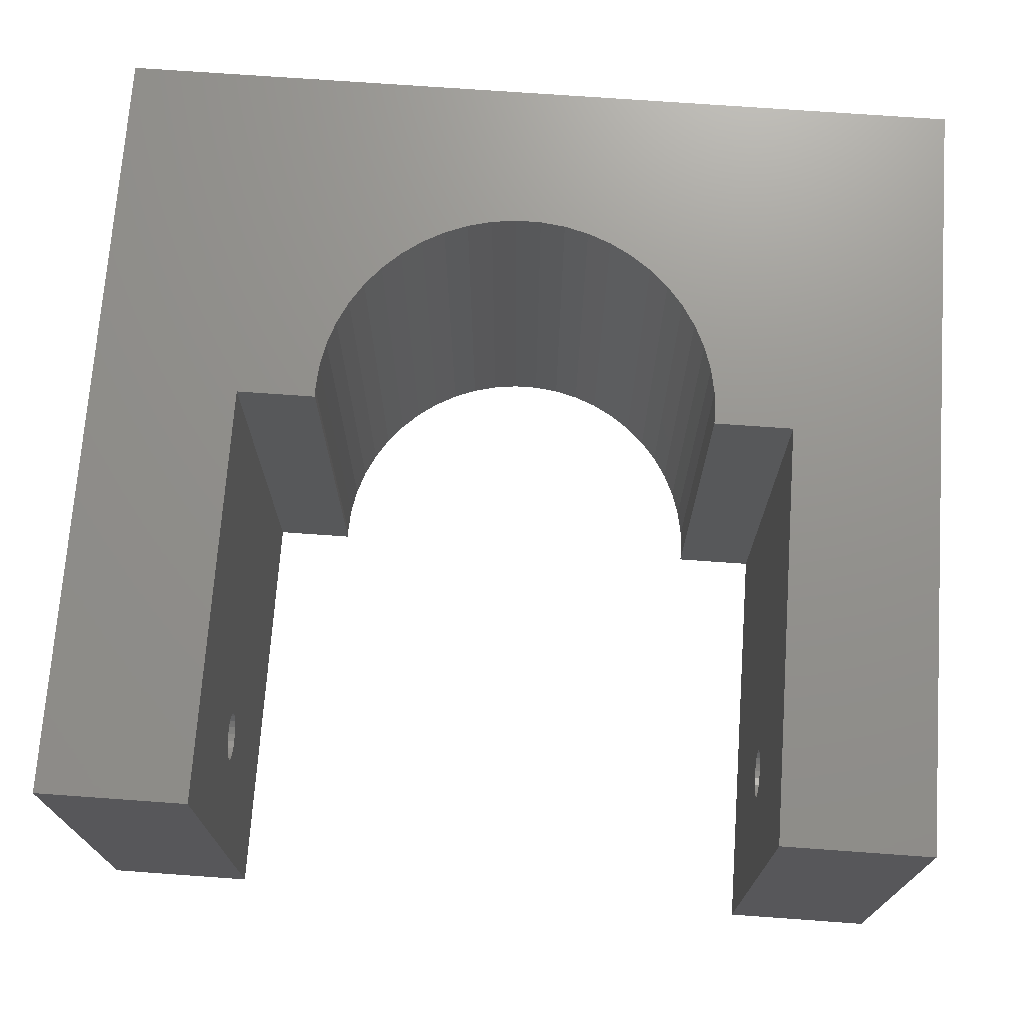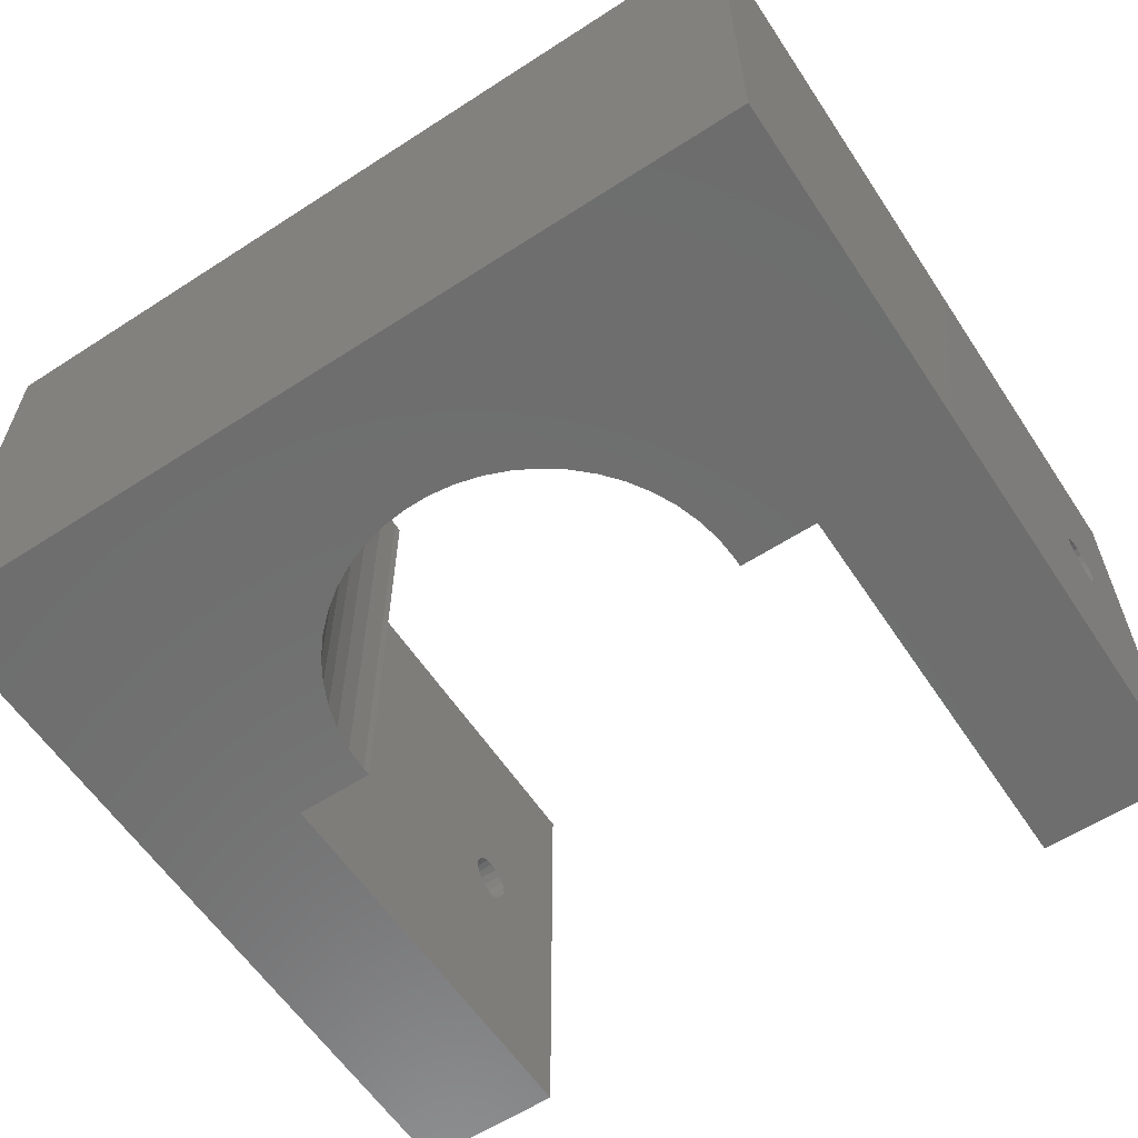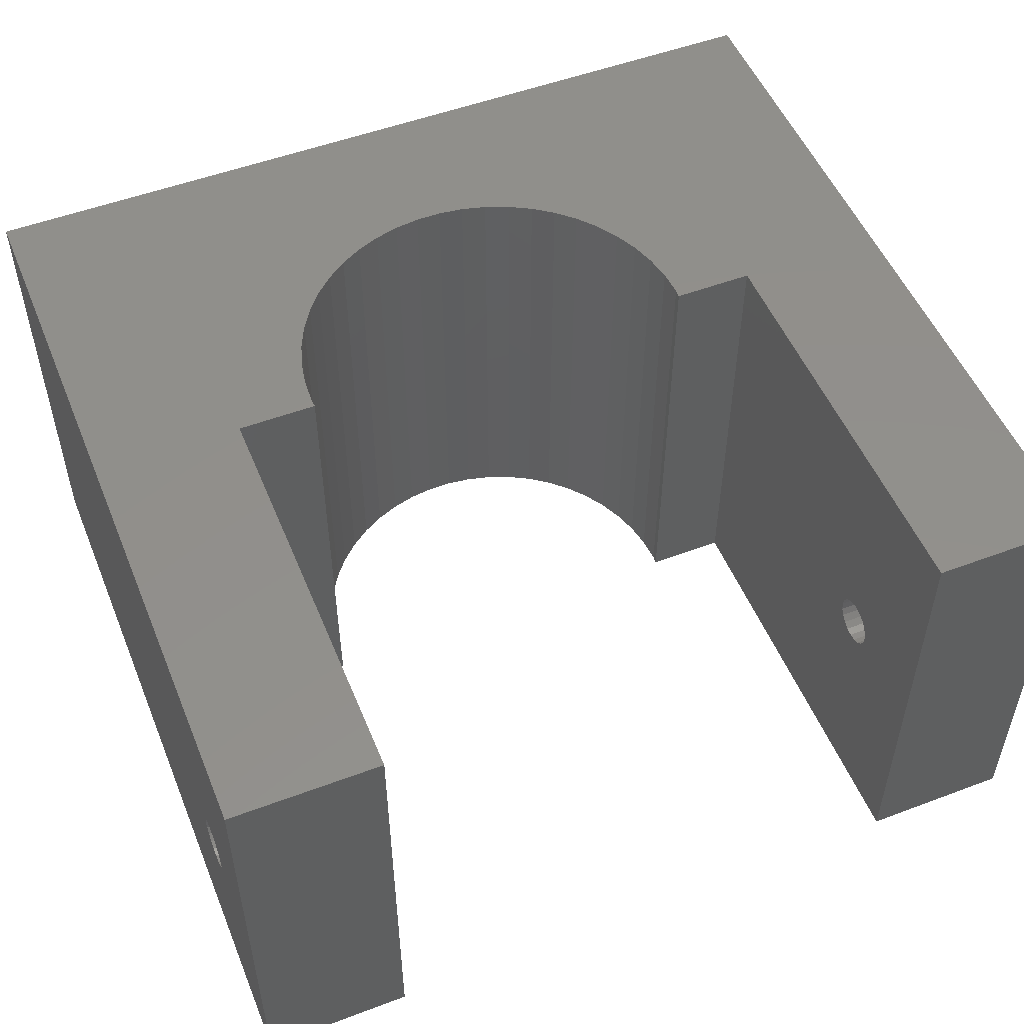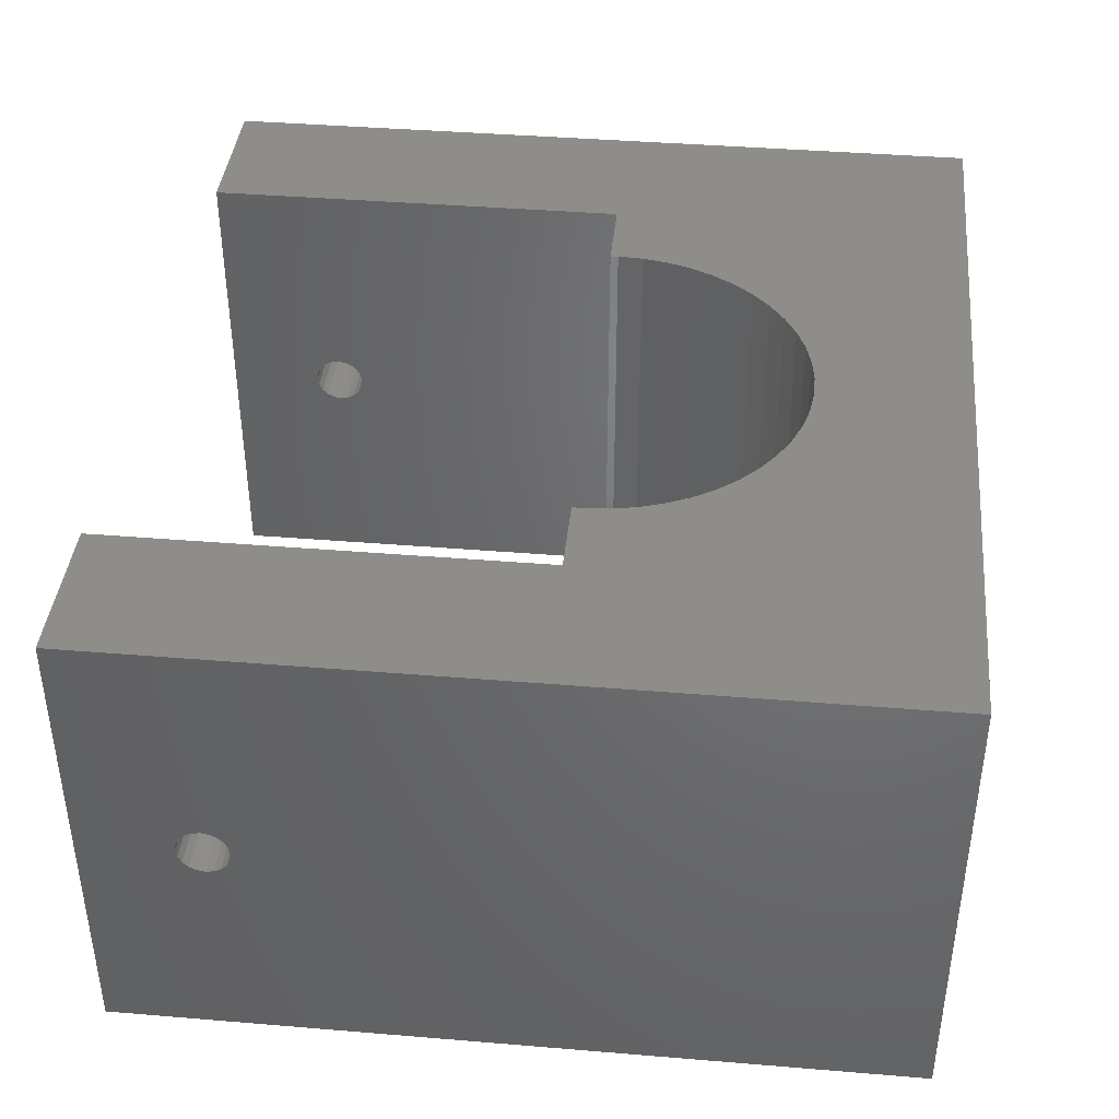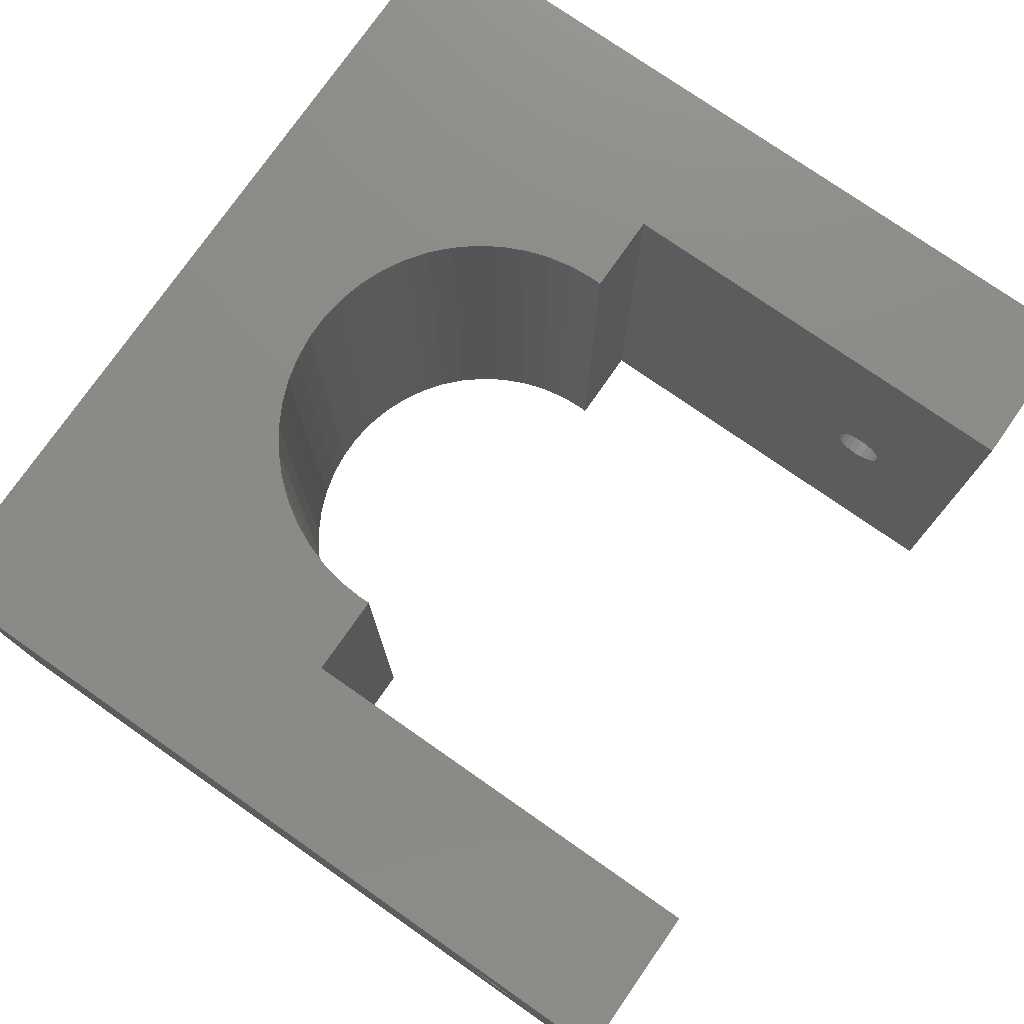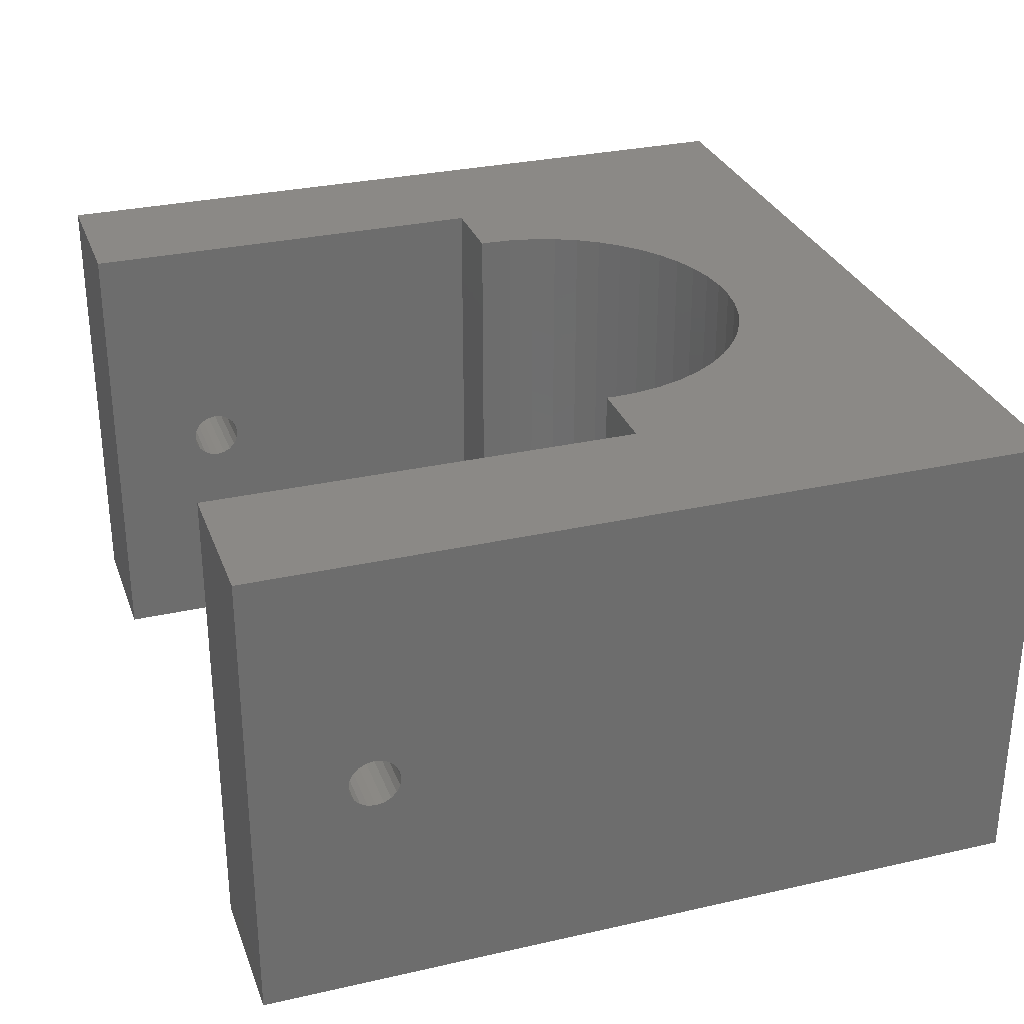
<metadata>
{"format":"stl","ext":"stl","renderer":"f3d","projection":"perspective","resolution":1024,"background":"white","views":[{"elev":71.8,"azim":-175.9,"up":"+Z"},{"elev":-60.1,"azim":33.5,"up":"+Z"},{"elev":52.1,"azim":157.9,"up":"+Z"},{"elev":40.4,"azim":-84.2,"up":"+Z"},{"elev":76.6,"azim":124.9,"up":"+Z"},{"elev":30.0,"azim":-108.3,"up":"+Z"}]}
</metadata>
<code>
# stl→obj: 152 verts, 308 faces
v -0.8131 -47.92 -15
v -0.8131 -47.92 15
v 0.8131 -47.92 -15
v 27.5 -57.5 -15
v 0.8131 -47.92 15
v 27.5 -57.5 15
v -10.48 -42.61 -15
v -10.48 -42.61 15
v -9.44 -43.86 15
v -9.44 -43.86 -15
v -11.35 -41.24 -15
v -11.35 -41.24 15
v -12.04 -39.77 -15
v -12.04 -39.77 15
v -12.54 -38.22 -15
v -12.54 -38.22 15
v -12.85 -36.62 -15
v -12.85 -36.62 15
v -12.95 -35 -15
v -12.92 -34.5 -15
v -12.95 -35 15
v -12.92 -34.5 15
v -18 -13.4 2.975e-15
v -18 -7.5 -15
v -18 -7.5 15
v -18 -13.48 -0.4944
v -18 -13.48 0.4944
v -18 -13.71 -0.9405
v -18 -13.71 0.9405
v -18 -14.06 -1.294
v -18 -14.06 1.294
v -18 -14.51 -1.522
v -18 -14.51 1.522
v -18 -15 -1.6
v -18 -15 1.6
v -18 -15.49 -1.522
v -18 -15.49 1.522
v -18 -34.5 -15
v -18 -15.94 -1.294
v -18 -16.29 -0.9405
v -18 -16.52 -0.4944
v -18 -16.6 3.686e-15
v -18 -34.5 15
v -18 -15.94 1.294
v -18 -16.29 0.9405
v -18 -16.52 0.4944
v -2.427 -47.72 -15
v -2.427 -47.72 15
v -27.5 -13.4 2.975e-15
v -27.5 -7.5 15
v -27.5 -7.5 -15
v -27.5 -13.48 -0.4944
v -27.5 -13.48 0.4944
v -27.5 -13.71 -0.9405
v -27.5 -13.71 0.9405
v -27.5 -14.06 -1.294
v -27.5 -14.06 1.294
v -27.5 -14.51 -1.522
v -27.5 -14.51 1.522
v -27.5 -15 -1.6
v -27.5 -15 1.6
v -27.5 -15.49 -1.522
v -27.5 -15.49 1.522
v -27.5 -15.94 -1.294
v -27.5 -15.94 1.294
v -27.5 -16.29 -0.9405
v -27.5 -16.29 0.9405
v -27.5 -16.52 -0.4944
v -27.5 -16.52 0.4944
v -27.5 -16.6 3.686e-15
v -27.5 -57.5 -15
v -27.5 -57.5 15
v -4.002 -47.32 -15
v -5.514 -46.72 -15
v -6.939 -45.93 -15
v -8.255 -44.98 -15
v -4.002 -47.32 15
v -5.514 -46.72 15
v -6.939 -45.93 15
v -8.255 -44.98 15
v 2.427 -47.72 -15
v 2.427 -47.72 15
v 10.48 -42.61 -15
v 10.48 -42.61 15
v 11.35 -41.24 15
v 11.35 -41.24 -15
v 12.04 -39.77 15
v 12.04 -39.77 -15
v 18 -34.5 -15
v 18 -34.5 15
v 12.54 -38.22 15
v 12.54 -38.22 -15
v 12.85 -36.62 -15
v 12.85 -36.62 15
v 12.95 -35 15
v 12.95 -35 -15
v 12.92 -34.5 -15
v 12.92 -34.5 15
v 18 -13.4 2.975e-15
v 18 -7.5 15
v 18 -7.5 -15
v 27.5 -13.4 2.975e-15
v 27.5 -13.48 0.4944
v 18 -13.48 -0.4944
v 27.5 -13.48 -0.4944
v 18 -13.48 0.4944
v 27.5 -13.71 0.9405
v 18 -13.71 -0.9405
v 27.5 -13.71 -0.9405
v 18 -13.71 0.9405
v 27.5 -14.06 1.294
v 18 -14.06 -1.294
v 27.5 -14.06 -1.294
v 27.5 -14.51 -1.522
v 18 -14.06 1.294
v 18 -14.51 -1.522
v 27.5 -15 -1.6
v 18 -14.51 1.522
v 27.5 -14.51 1.522
v 18 -15 -1.6
v 27.5 -15.49 -1.522
v 18 -15 1.6
v 27.5 -15 1.6
v 18 -15.49 -1.522
v 27.5 -15.94 -1.294
v 18 -15.49 1.522
v 27.5 -15.49 1.522
v 18 -15.94 -1.294
v 18 -15.94 1.294
v 27.5 -15.94 1.294
v 27.5 -16.29 0.9405
v 18 -16.29 -0.9405
v 27.5 -16.29 -0.9405
v 18 -16.29 0.9405
v 27.5 -16.52 0.4944
v 18 -16.52 -0.4944
v 27.5 -16.52 -0.4944
v 18 -16.52 0.4944
v 27.5 -16.6 3.686e-15
v 18 -16.6 3.686e-15
v 27.5 -7.5 -15
v 27.5 -7.5 15
v 4.002 -47.32 -15
v 4.002 -47.32 15
v 5.514 -46.72 -15
v 5.514 -46.72 15
v 6.939 -45.93 -15
v 6.939 -45.93 15
v 8.255 -44.98 -15
v 8.255 -44.98 15
v 9.44 -43.86 -15
v 9.44 -43.86 15
f 1 2 3
f 1 3 4
f 2 5 3
f 2 6 5
f 7 8 9
f 7 9 10
f 11 8 7
f 11 12 8
f 13 12 11
f 13 14 12
f 15 14 13
f 15 16 14
f 17 16 15
f 17 18 16
f 19 18 17
f 19 20 21
f 19 21 18
f 21 20 22
f 23 24 25
f 26 24 23
f 27 23 25
f 28 24 26
f 29 27 25
f 30 24 28
f 31 29 25
f 32 24 30
f 33 31 25
f 34 24 32
f 35 33 25
f 36 24 34
f 37 35 25
f 38 13 11
f 38 15 13
f 38 17 15
f 38 20 19
f 38 19 17
f 38 36 39
f 38 39 40
f 38 40 41
f 38 41 42
f 38 42 43
f 38 43 20
f 38 24 36
f 43 12 14
f 43 14 16
f 43 16 18
f 43 18 21
f 43 22 20
f 43 21 22
f 43 37 25
f 43 44 37
f 43 45 44
f 43 46 45
f 43 42 46
f 47 48 1
f 48 2 1
f 49 23 27
f 49 50 51
f 52 23 49
f 52 26 23
f 52 49 51
f 53 27 29
f 53 49 27
f 53 50 49
f 54 26 52
f 54 28 26
f 54 52 51
f 55 29 31
f 55 53 29
f 55 50 53
f 56 28 54
f 56 30 28
f 56 32 30
f 56 54 51
f 57 55 31
f 57 50 55
f 58 32 56
f 58 34 32
f 58 56 51
f 59 31 33
f 59 57 31
f 59 50 57
f 60 34 58
f 60 36 34
f 60 58 51
f 61 33 35
f 61 59 33
f 61 50 59
f 62 36 60
f 62 39 36
f 62 60 51
f 63 35 37
f 63 61 35
f 63 50 61
f 64 39 62
f 64 62 51
f 65 37 44
f 65 44 45
f 65 63 37
f 65 50 63
f 66 39 64
f 66 40 39
f 67 45 46
f 67 65 45
f 68 40 66
f 68 41 40
f 69 46 42
f 69 67 46
f 70 41 68
f 70 42 41
f 70 69 42
f 71 1 4
f 71 7 10
f 71 11 7
f 71 38 11
f 71 47 1
f 71 64 51
f 71 66 64
f 71 68 66
f 71 70 68
f 71 72 70
f 71 51 38
f 71 73 47
f 71 74 73
f 71 75 74
f 71 76 75
f 71 10 76
f 71 4 6
f 71 6 72
f 72 2 48
f 72 8 12
f 72 12 43
f 72 43 50
f 72 48 77
f 72 65 67
f 72 67 69
f 72 69 70
f 72 50 65
f 72 77 78
f 72 78 79
f 72 79 80
f 72 80 9
f 72 9 8
f 72 6 2
f 51 24 38
f 51 50 24
f 50 43 25
f 50 25 24
f 73 77 47
f 77 48 47
f 74 78 73
f 78 77 73
f 75 79 74
f 79 78 74
f 76 80 75
f 80 79 75
f 10 9 76
f 9 80 76
f 3 5 81
f 3 81 4
f 5 82 81
f 5 6 82
f 83 84 85
f 83 86 4
f 83 85 86
f 84 6 85
f 86 85 87
f 86 88 89
f 86 87 88
f 86 89 4
f 85 90 87
f 85 6 90
f 88 87 91
f 88 92 89
f 88 91 92
f 87 90 91
f 92 91 93
f 92 93 89
f 91 94 93
f 91 90 94
f 93 94 95
f 93 96 89
f 93 95 96
f 94 90 95
f 97 98 89
f 97 96 98
f 97 89 96
f 98 96 95
f 98 95 90
f 98 90 89
f 99 100 101
f 99 102 103
f 104 99 101
f 104 102 99
f 104 105 102
f 106 99 103
f 106 100 99
f 106 103 107
f 108 104 101
f 108 105 104
f 108 109 105
f 110 106 107
f 110 100 106
f 110 107 111
f 112 108 101
f 112 109 108
f 112 113 109
f 112 114 113
f 115 110 111
f 115 100 110
f 116 112 101
f 116 114 112
f 116 117 114
f 118 115 111
f 118 100 115
f 118 111 119
f 120 116 101
f 120 117 116
f 120 121 117
f 122 118 119
f 122 100 118
f 122 119 123
f 124 120 101
f 124 121 120
f 124 125 121
f 126 122 123
f 126 100 122
f 126 123 127
f 128 125 124
f 129 126 127
f 129 127 130
f 129 130 131
f 132 125 128
f 132 133 125
f 134 129 131
f 134 131 135
f 136 133 132
f 136 137 133
f 138 134 135
f 138 135 139
f 140 138 139
f 140 137 136
f 140 139 137
f 89 124 101
f 89 128 124
f 89 132 128
f 89 136 132
f 89 140 136
f 89 90 140
f 89 101 141
f 89 141 4
f 90 126 129
f 90 129 134
f 90 134 138
f 90 138 140
f 90 100 126
f 90 6 142
f 90 142 100
f 101 100 141
f 100 142 141
f 81 82 143
f 81 143 4
f 82 6 144
f 82 144 143
f 102 141 142
f 105 141 102
f 103 102 142
f 109 141 105
f 107 103 142
f 113 141 109
f 111 107 142
f 114 141 113
f 119 111 142
f 117 141 114
f 123 119 142
f 121 141 117
f 127 123 142
f 125 141 121
f 130 127 142
f 4 125 133
f 4 133 137
f 4 137 139
f 4 139 6
f 4 141 125
f 6 130 142
f 6 131 130
f 6 135 131
f 6 139 135
f 143 144 145
f 143 145 4
f 144 6 146
f 144 146 145
f 145 146 147
f 145 147 4
f 146 6 148
f 146 148 147
f 147 148 149
f 147 149 4
f 148 6 150
f 148 150 149
f 149 150 151
f 149 151 4
f 150 6 152
f 150 152 151
f 151 83 4
f 151 84 83
f 151 152 84
f 152 6 84

</code>
